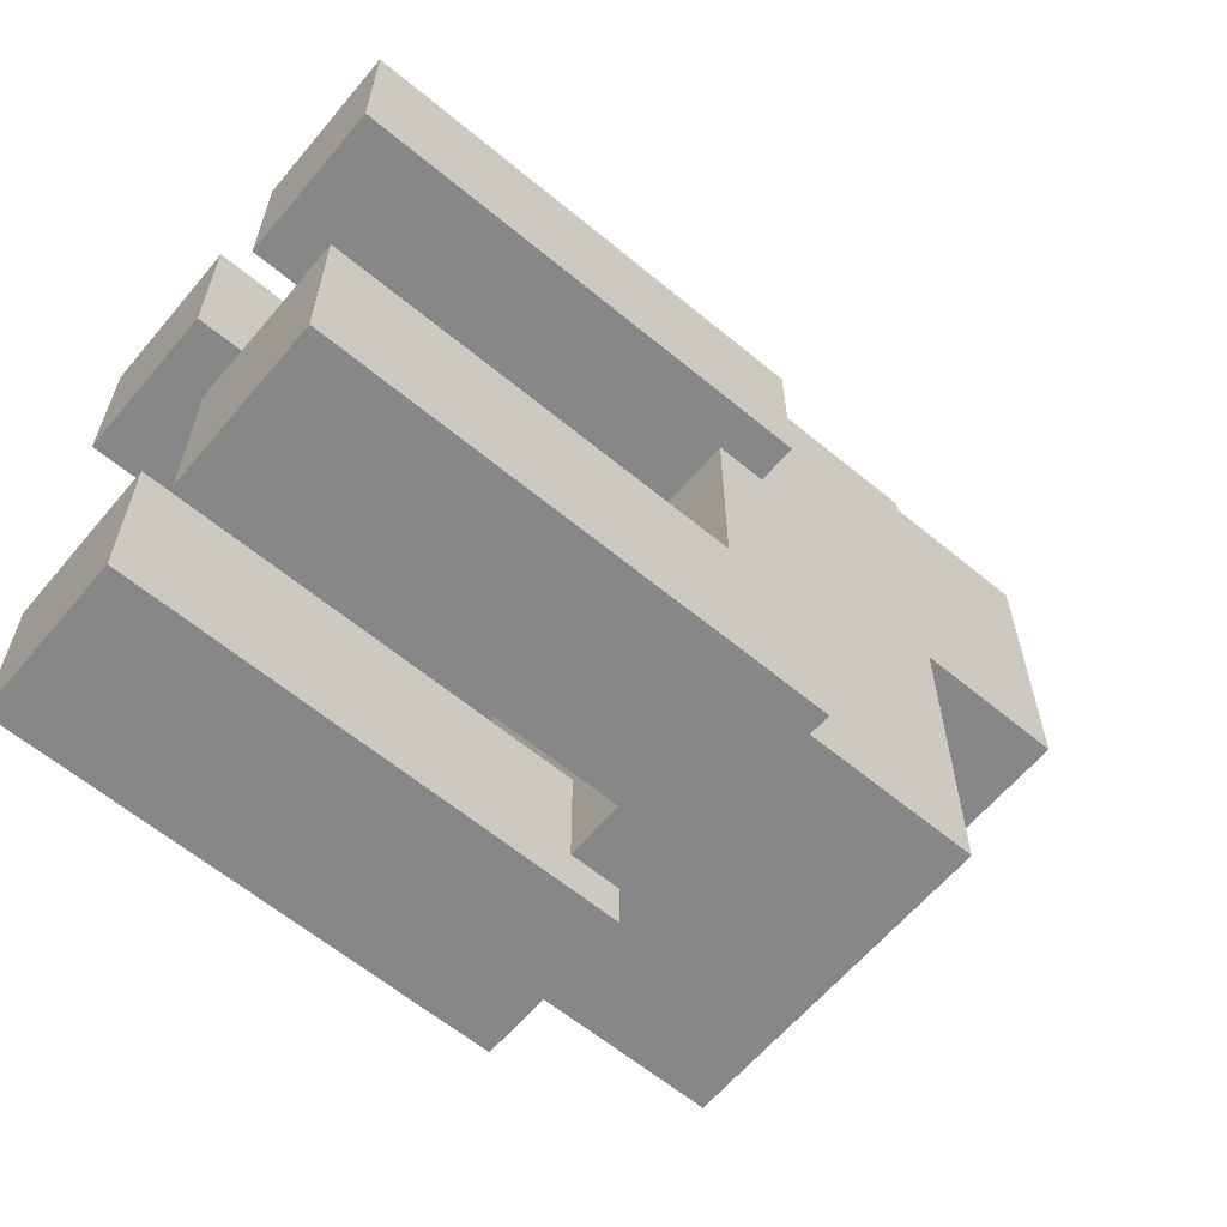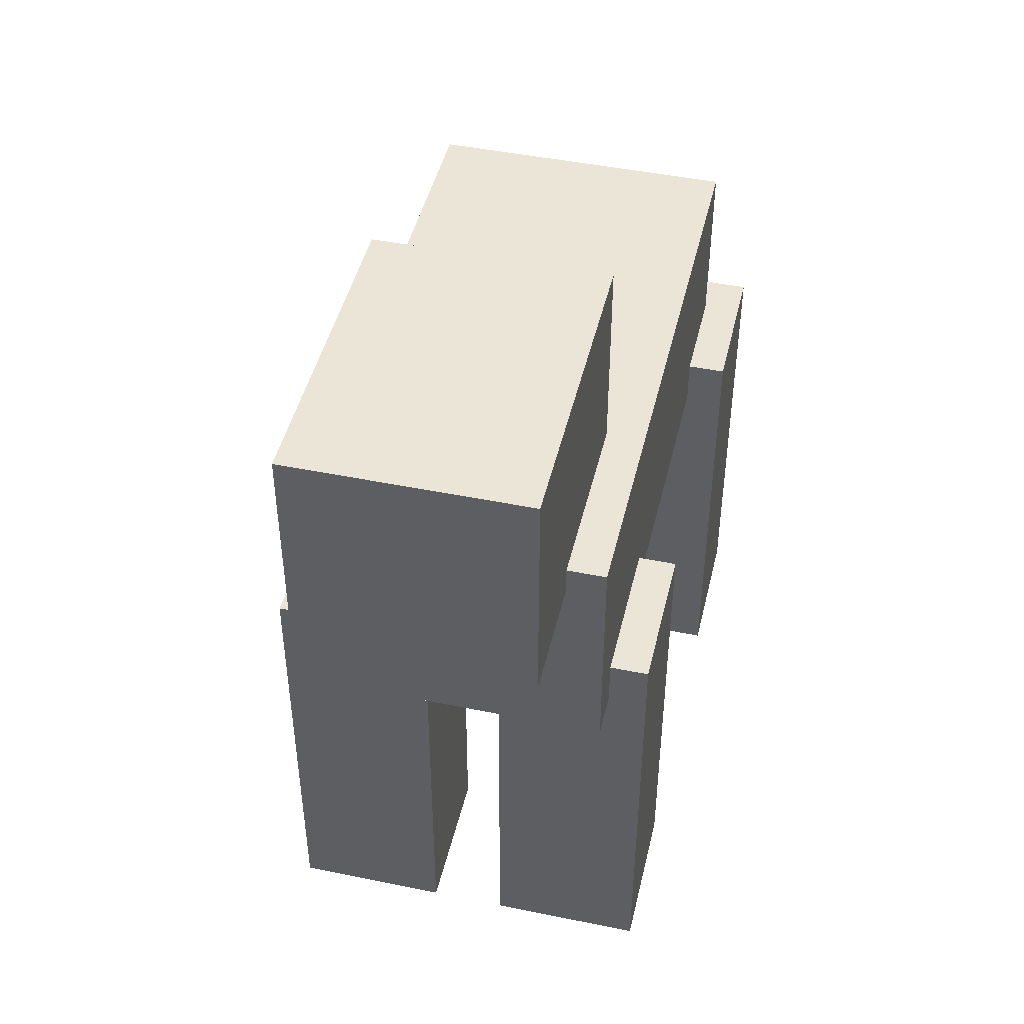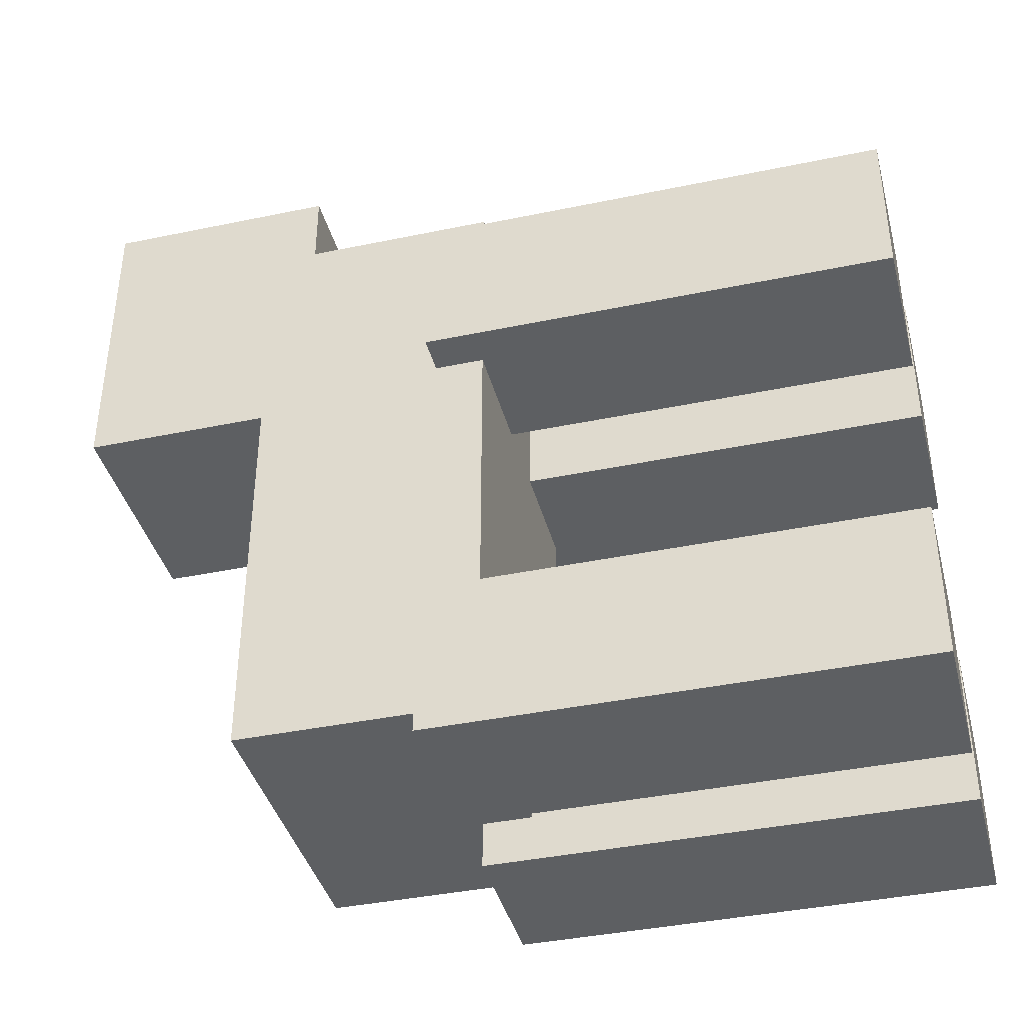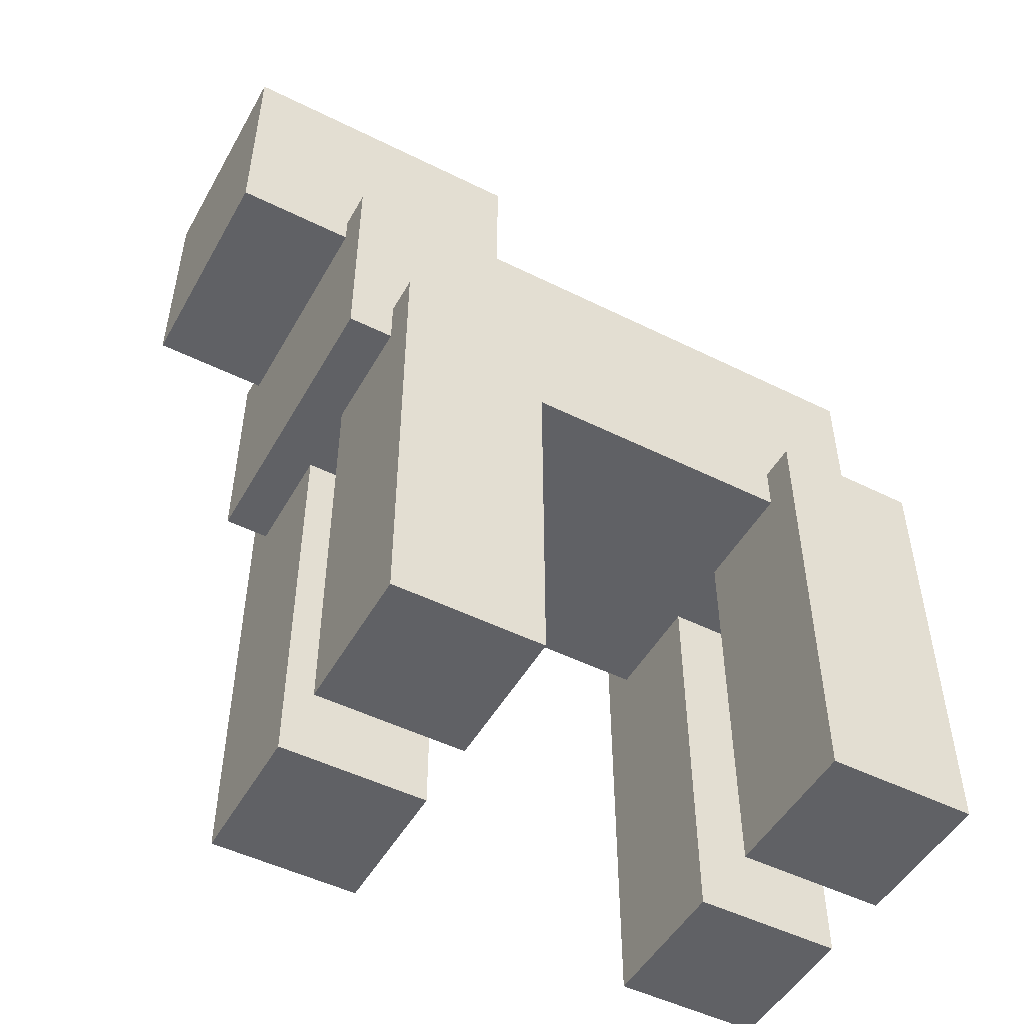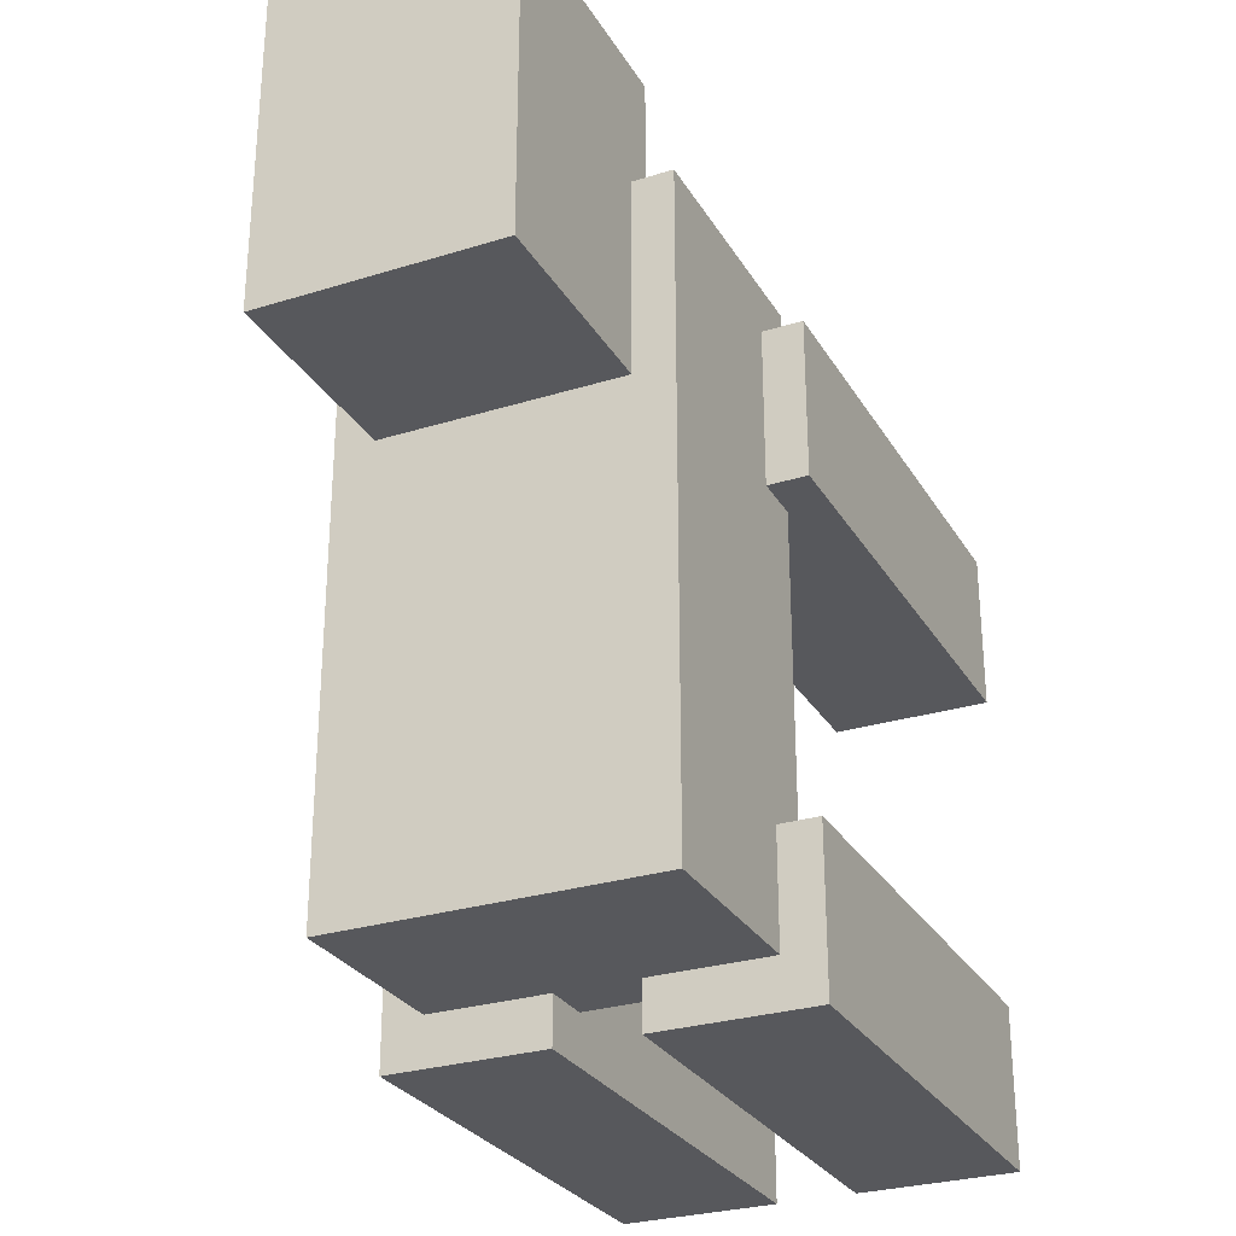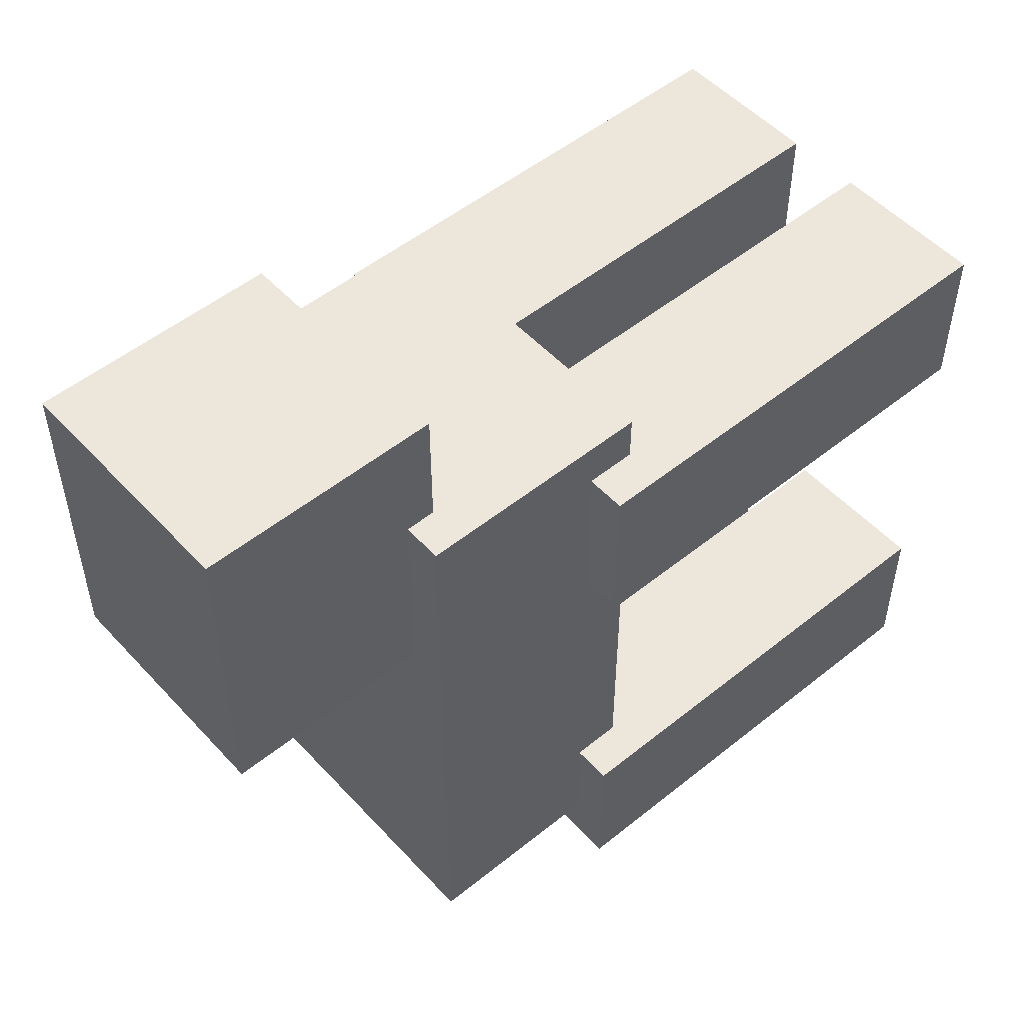
<metadata>
{"format":"obj","ext":"obj","renderer":"f3d","projection":"perspective","resolution":1024,"background":"white","views":[{"elev":-62.4,"azim":50.0,"up":"+Z"},{"elev":45.9,"azim":13.2,"up":"+Y"},{"elev":-39.7,"azim":-75.5,"up":"+Z"},{"elev":-49.8,"azim":61.3,"up":"+Y"},{"elev":-28.4,"azim":-154.9,"up":"+Z"},{"elev":51.8,"azim":-131.1,"up":"+Z"}]}
</metadata>
<code>
o bodys
v -0.25 0.8844 -0.4528
v -0.25 0.8844 0.5472
v 0.25 0.8844 0.5472
v 0.25 0.8844 -0.4528
v 0.25 0.5094 -0.4528
v 0.25 0.5094 0.5472
v -0.25 0.5094 0.5472
v -0.25 0.5094 -0.4528
f 1 2 3 4
f 5 6 7 8
f 8 1 4 5
f 2 7 6 3
f 5 4 3 6
f 2 1 8 7
o heads
v -0.1875 1.212 0.742
v -0.1875 0.8374 0.742
v 0.1875 0.8374 0.742
v 0.1875 1.212 0.742
v 0.1875 1.212 0.242
v 0.1875 0.8374 0.242
v -0.1875 0.8374 0.242
v -0.1875 1.212 0.242
f 9 10 11 12
f 13 14 15 16
f 16 9 12 13
f 10 15 14 11
f 13 12 11 14
f 10 9 16 15
o leg2s
v 0.0625 0.5874 0.4728
v 0.0625 -0.1626 0.4728
v 0.3125 -0.1626 0.4728
v 0.3125 0.5874 0.4728
v 0.3125 0.5874 0.2228
v 0.3125 -0.1626 0.2228
v 0.0625 -0.1626 0.2228
v 0.0625 0.5874 0.2228
f 17 18 19 20
f 21 22 23 24
f 24 17 20 21
f 18 23 22 19
f 21 20 19 22
f 18 17 24 23
o leg3s
v -0.3125 0.5874 -0.2772
v -0.3125 -0.1626 -0.2772
v -0.0625 -0.1626 -0.2772
v -0.0625 0.5874 -0.2772
v -0.0625 0.5874 -0.5272
v -0.0625 -0.1626 -0.5272
v -0.3125 -0.1626 -0.5272
v -0.3125 0.5874 -0.5272
f 25 26 27 28
f 29 30 31 32
f 32 25 28 29
f 26 31 30 27
f 29 28 27 30
f 26 25 32 31
o leg1s
v -0.3125 0.5874 0.4728
v -0.3125 -0.1626 0.4728
v -0.0625 -0.1626 0.4728
v -0.0625 0.5874 0.4728
v -0.0625 0.5874 0.2228
v -0.0625 -0.1626 0.2228
v -0.3125 -0.1626 0.2228
v -0.3125 0.5874 0.2228
f 33 34 35 36
f 37 38 39 40
f 40 33 36 37
f 34 39 38 35
f 37 36 35 38
f 34 33 40 39
o leg4s
v 0.0625 0.5874 -0.2772
v 0.0625 -0.1626 -0.2772
v 0.3125 -0.1626 -0.2772
v 0.3125 0.5874 -0.2772
v 0.3125 0.5874 -0.5272
v 0.3125 -0.1626 -0.5272
v 0.0625 -0.1626 -0.5272
v 0.0625 0.5874 -0.5272
f 41 42 43 44
f 45 46 47 48
f 48 41 44 45
f 42 47 46 43
f 45 44 43 46
f 42 41 48 47

</code>
